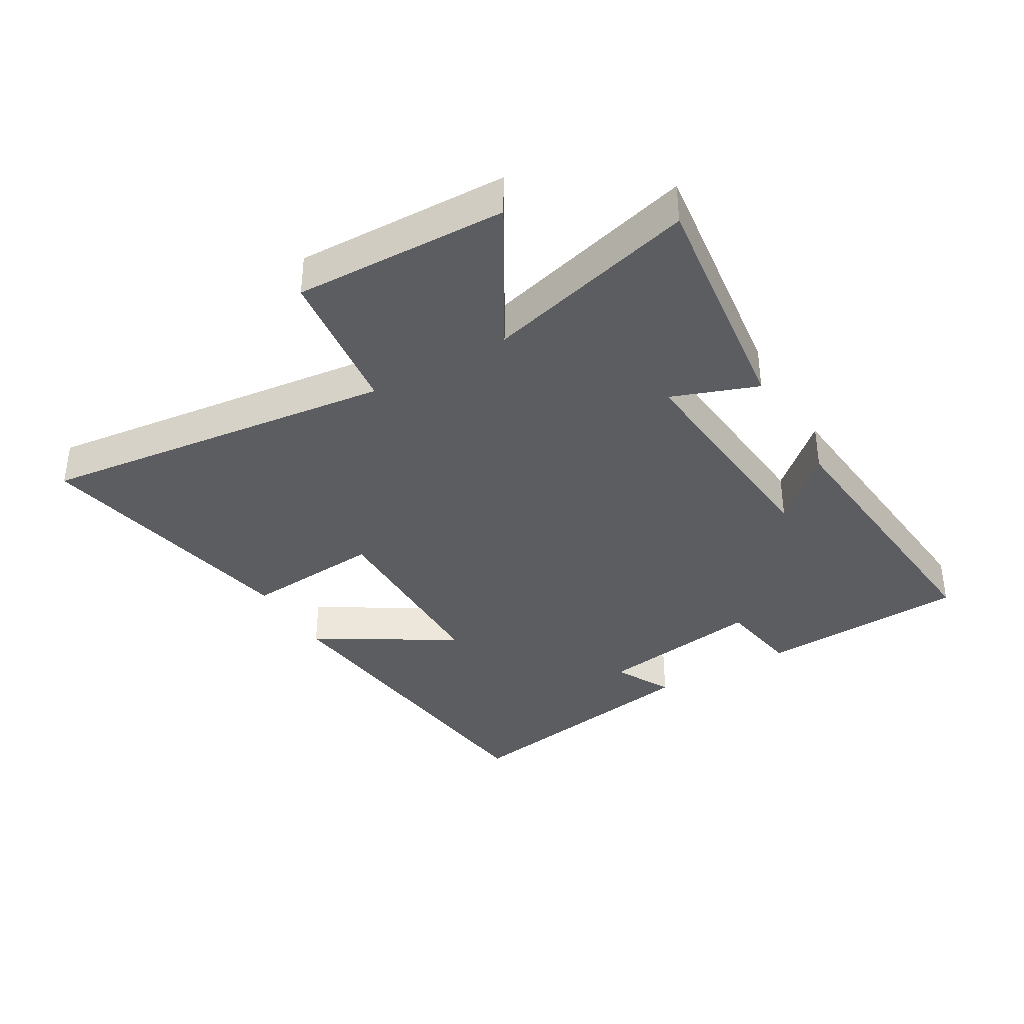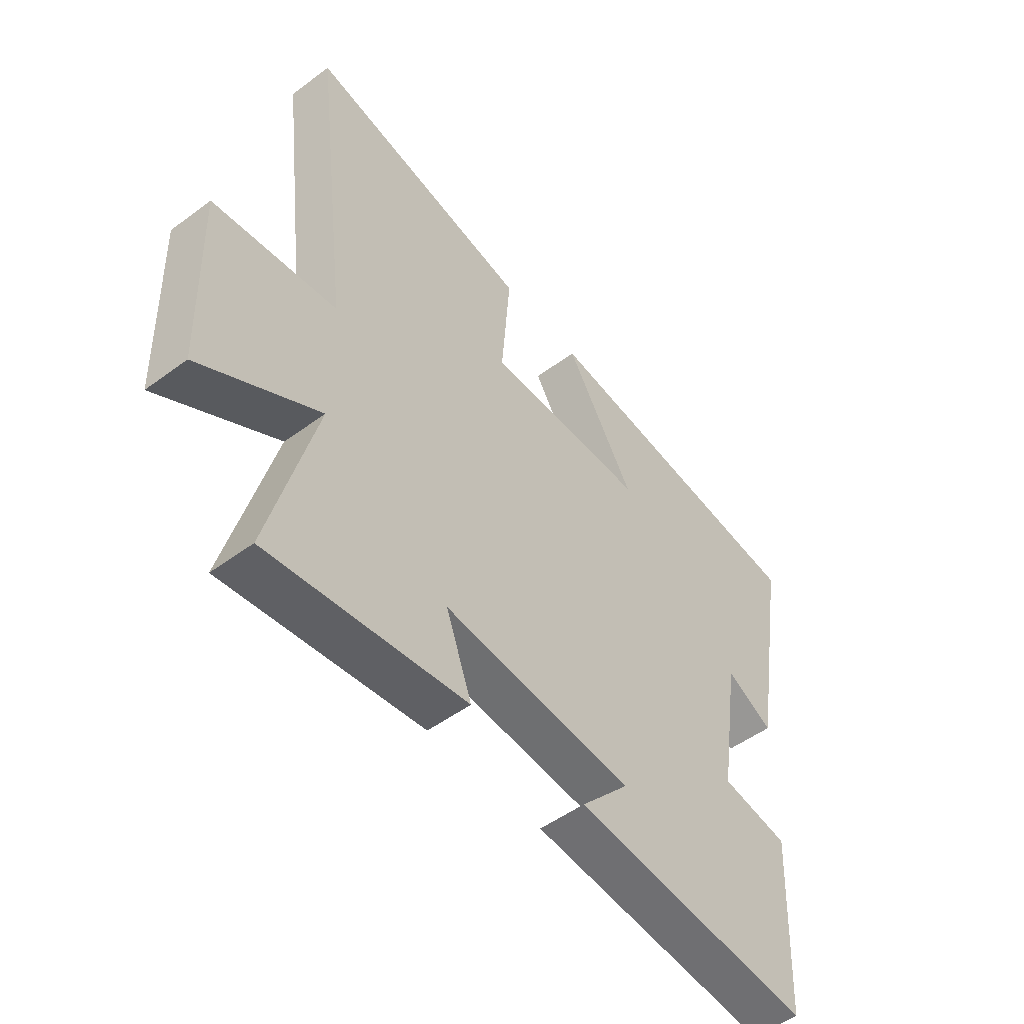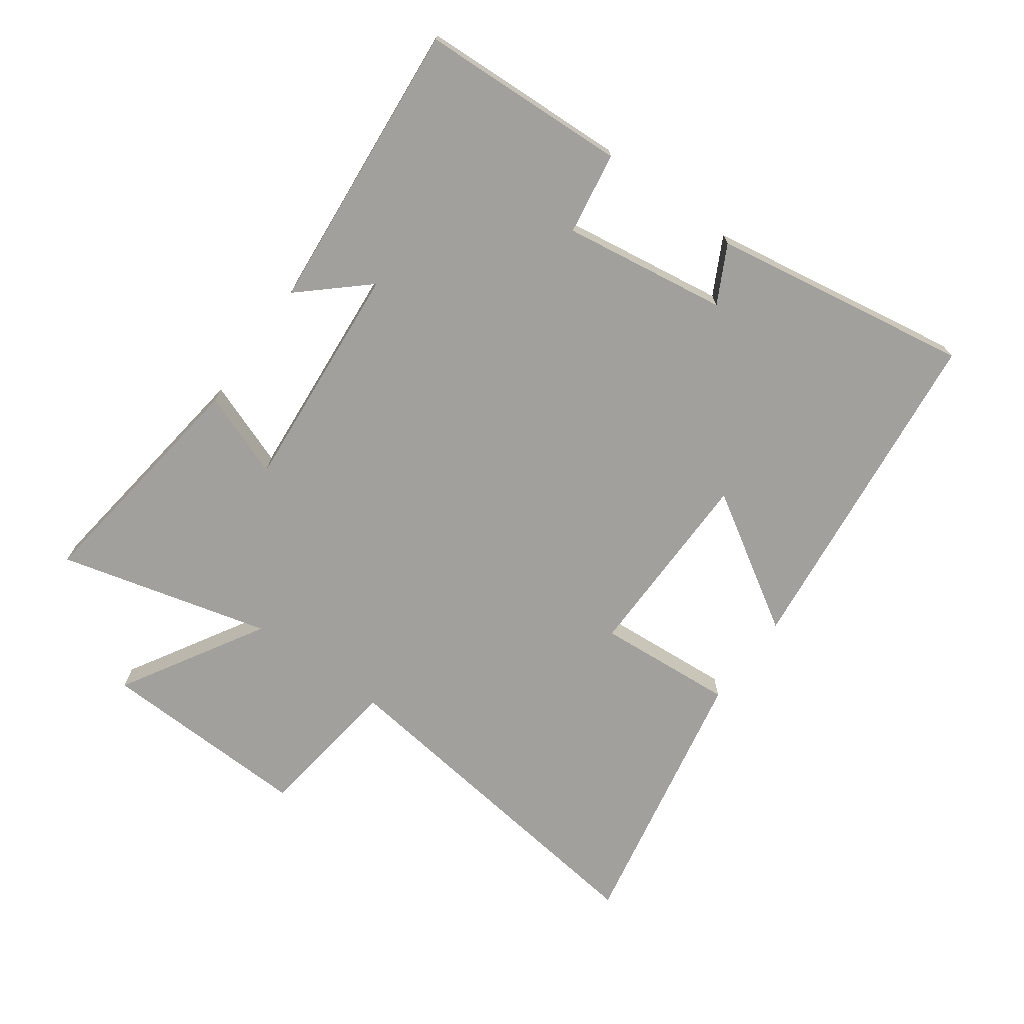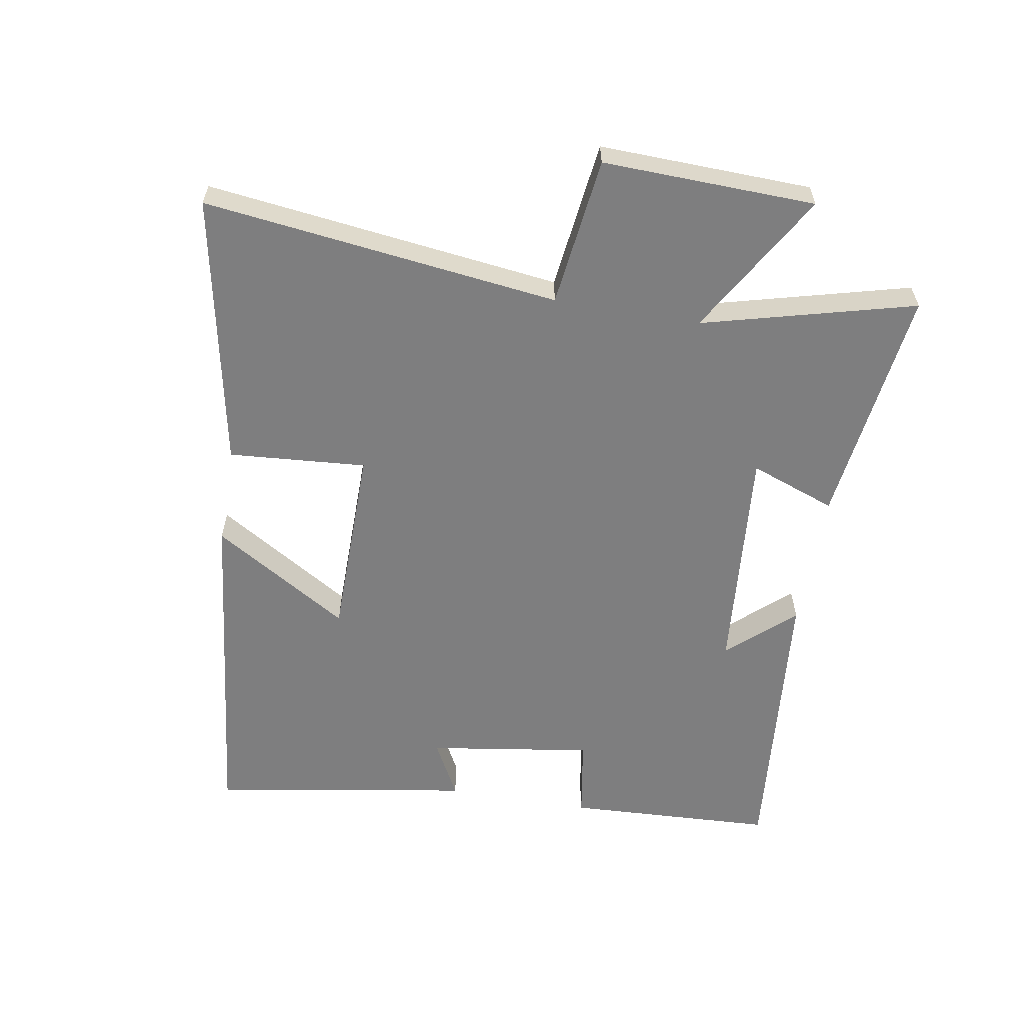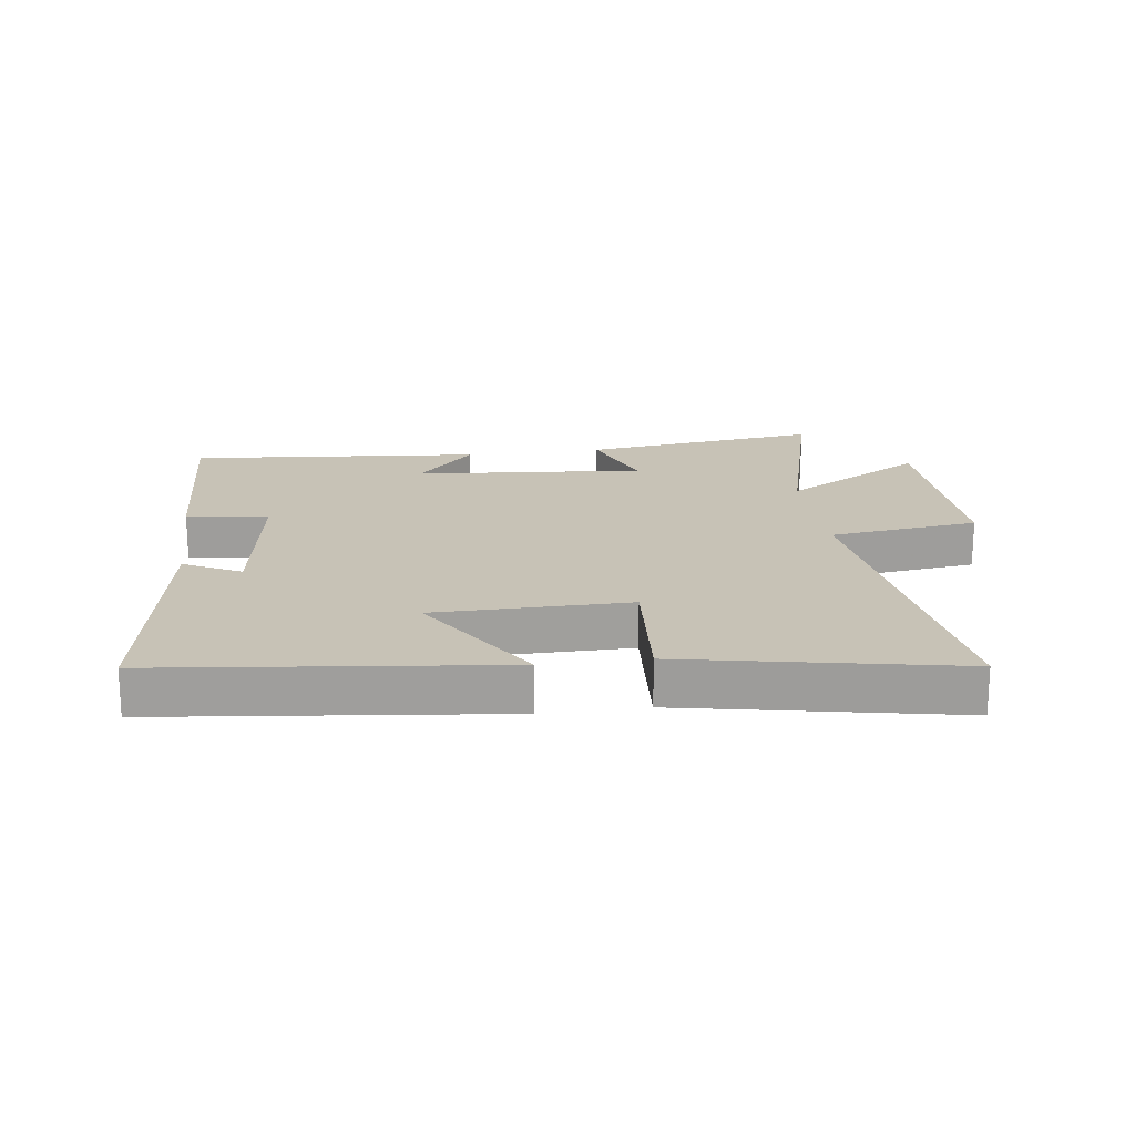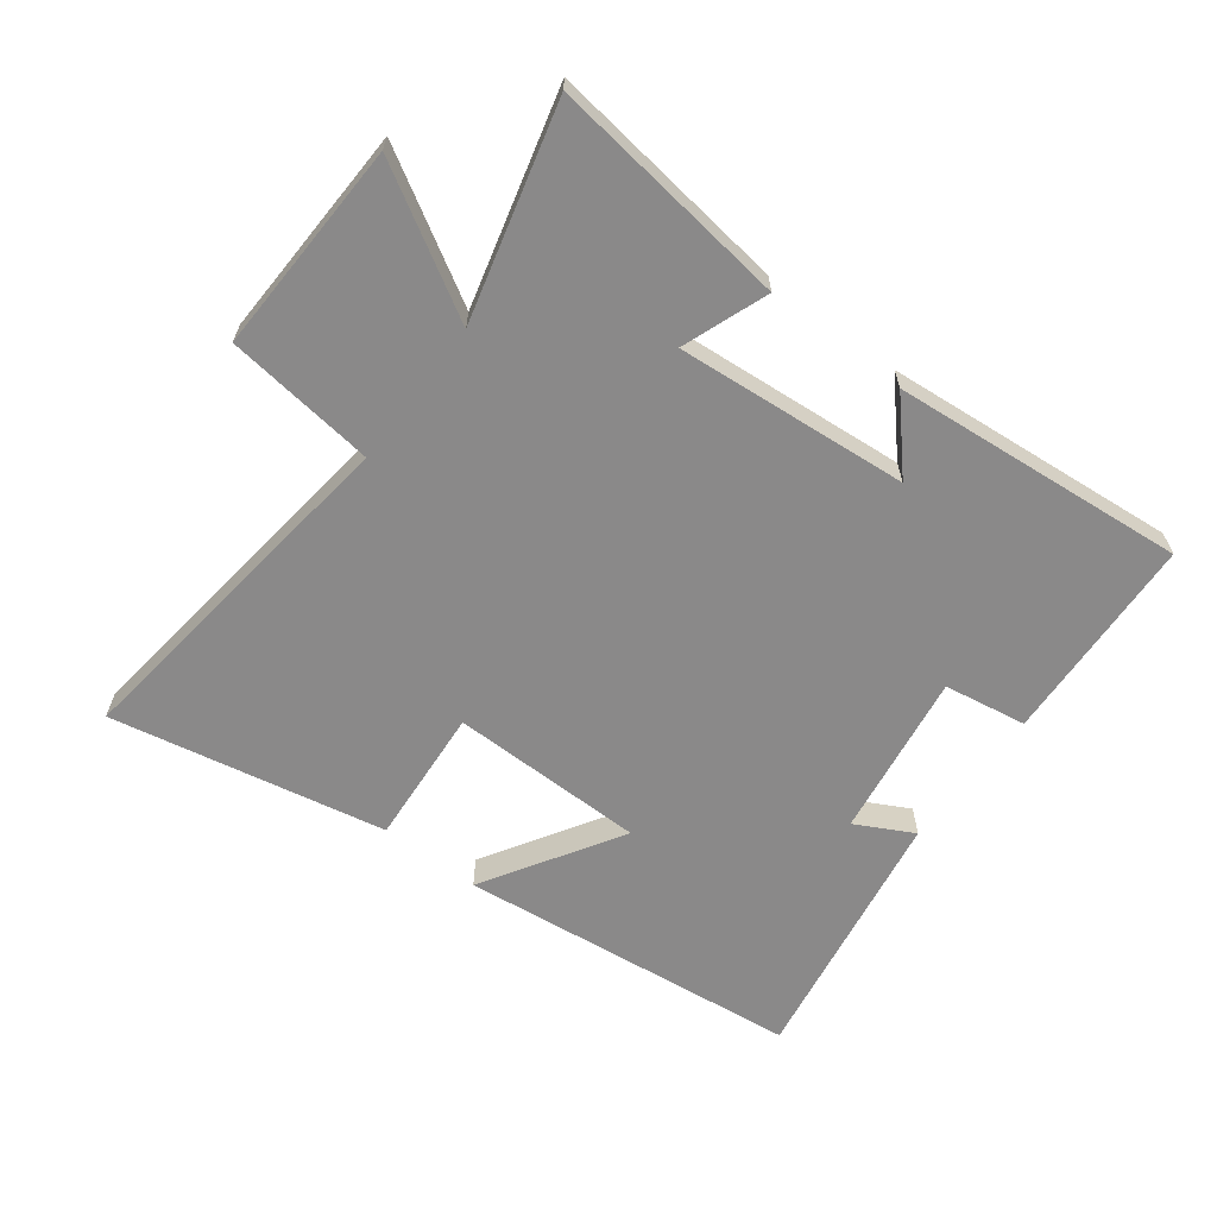
<metadata>
{"format":"obj","ext":"obj","renderer":"f3d","projection":"perspective","resolution":1024,"background":"white","views":[{"elev":-37.1,"azim":120.4,"up":"+Y"},{"elev":-51.0,"azim":128.9,"up":"+Z"},{"elev":-71.6,"azim":-126.1,"up":"+Y"},{"elev":-59.4,"azim":80.2,"up":"+Y"},{"elev":19.2,"azim":-7.8,"up":"+Y"},{"elev":-63.3,"azim":142.7,"up":"+Y"}]}
</metadata>
<code>
v 0.589 0.07 -0.549
v 0.207 0.07 -0.5
v 0.257 0.07 -0.364
v -0.111 0.07 -0.396
v -0.017 0.07 -0.5
v -0.484 0.07 -0.543
v -0.5 0.07 -0.212
v -0.369 0.07 -0.19
v -0.409 0.07 0.072
v -0.5 0.07 0.024
v -0.57 0.07 0.437
v -0.026 0.07 0.5
v -0.159 0.07 0.283
v 0.151 0.07 0.281
v 0.134 0.07 0.5
v 0.569 0.07 0.587
v 0.5 0.07 0.022
v 0.738 0.07 -0.007
v 0.728 0.07 -0.345
v 0.5 0.07 -0.212
v 0.589 0 -0.549
v 0.207 0 -0.5
v 0.257 0 -0.364
v -0.111 0 -0.396
v -0.017 0 -0.5
v -0.484 0 -0.543
v -0.5 0 -0.212
v -0.369 0 -0.19
v -0.409 0 0.072
v -0.5 0 0.024
v -0.57 0 0.437
v -0.026 0 0.5
v -0.159 0 0.283
v 0.151 0 0.281
v 0.134 0 0.5
v 0.569 0 0.587
v 0.5 0 0.022
v 0.738 0 -0.007
v 0.728 0 -0.345
v 0.5 0 -0.212
f 17 18 19 20
f 14 15 16 17
f 13 14 17 20
f 11 12 13
f 10 11 13
f 9 10 13
f 8 9 13 20
f 6 7 8
f 5 6 8
f 4 5 8
f 3 4 8 20
f 1 2 3 20
f 40 39 38 37
f 37 36 35 34
f 40 37 34 33
f 33 32 31
f 33 31 30
f 33 30 29
f 40 33 29 28
f 28 27 26
f 28 26 25
f 28 25 24
f 40 28 24 23
f 40 23 22 21
f 1 21 22 2
f 2 22 23 3
f 3 23 24 4
f 4 24 25 5
f 5 25 26 6
f 6 26 27 7
f 7 27 28 8
f 8 28 29 9
f 9 29 30 10
f 10 30 31 11
f 11 31 32 12
f 12 32 33 13
f 13 33 34 14
f 14 34 35 15
f 15 35 36 16
f 16 36 37 17
f 17 37 38 18
f 18 38 39 19
f 19 39 40 20
f 20 40 21 1

</code>
